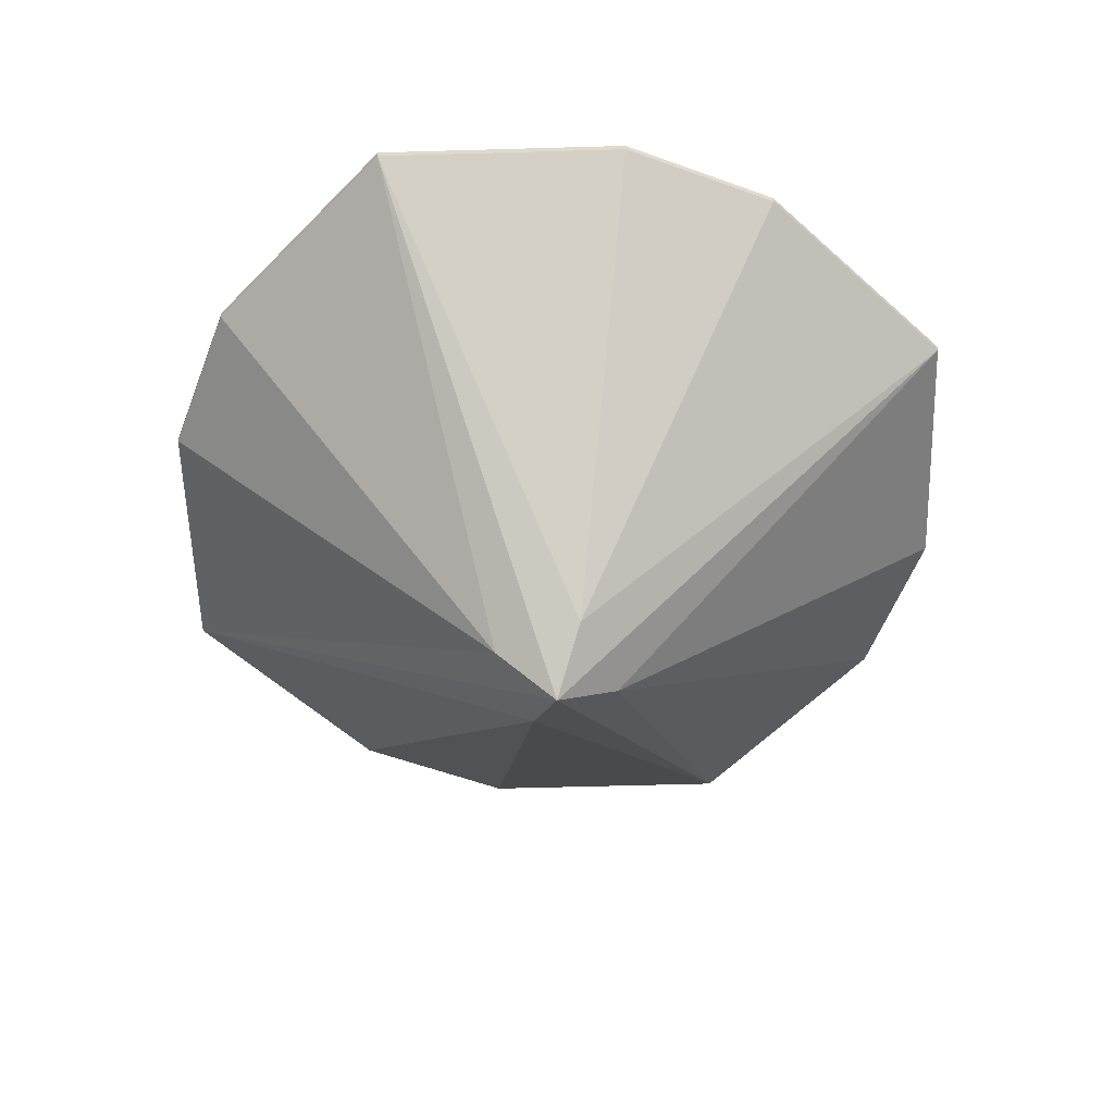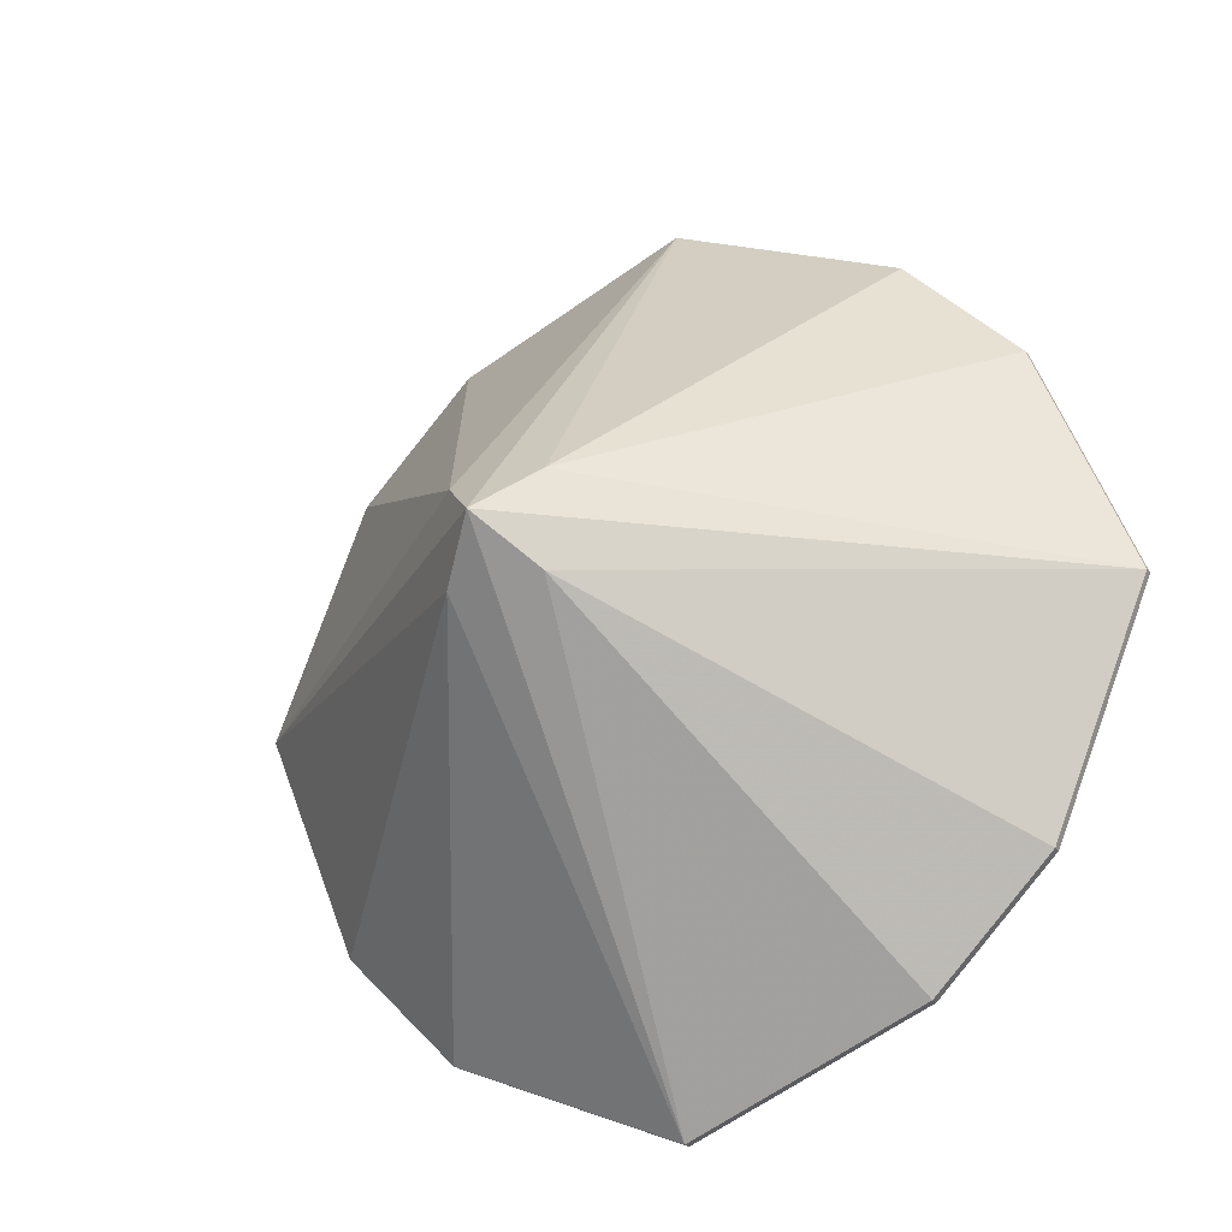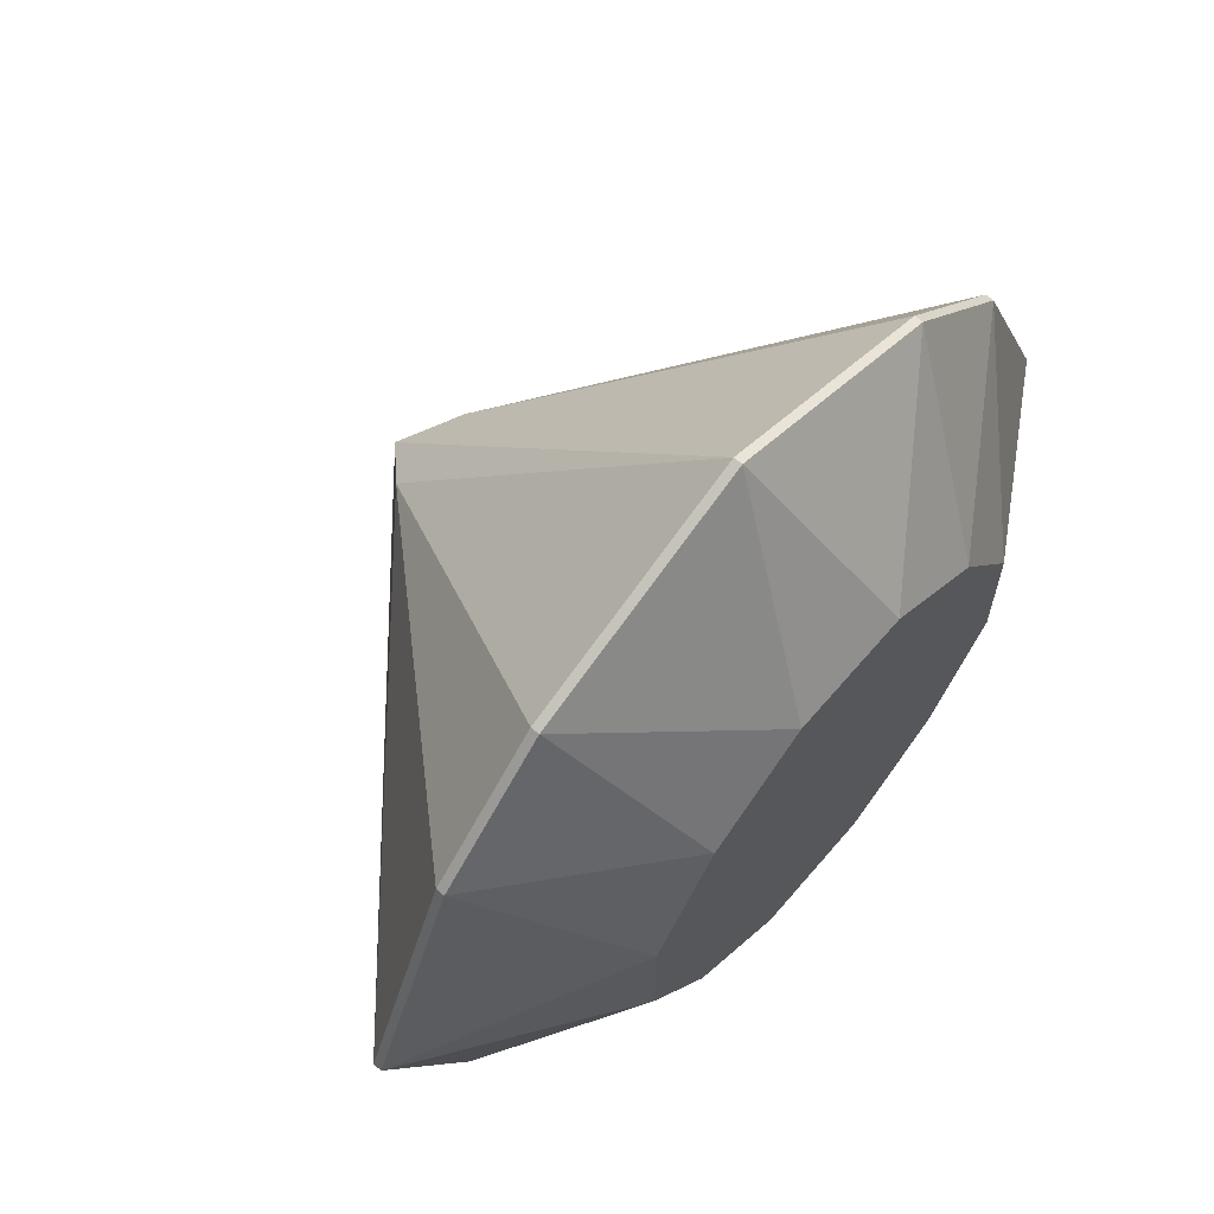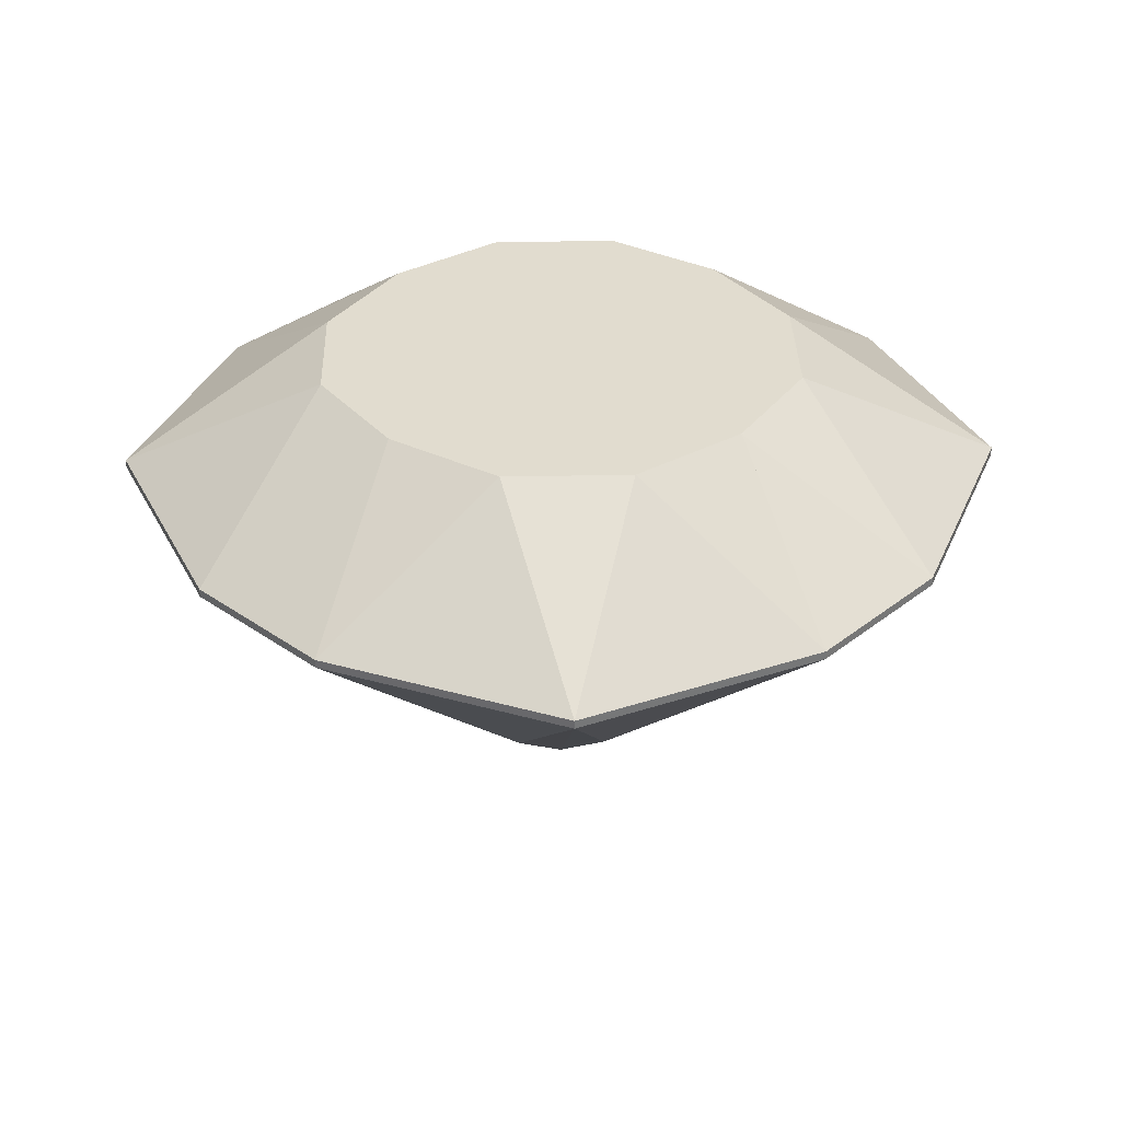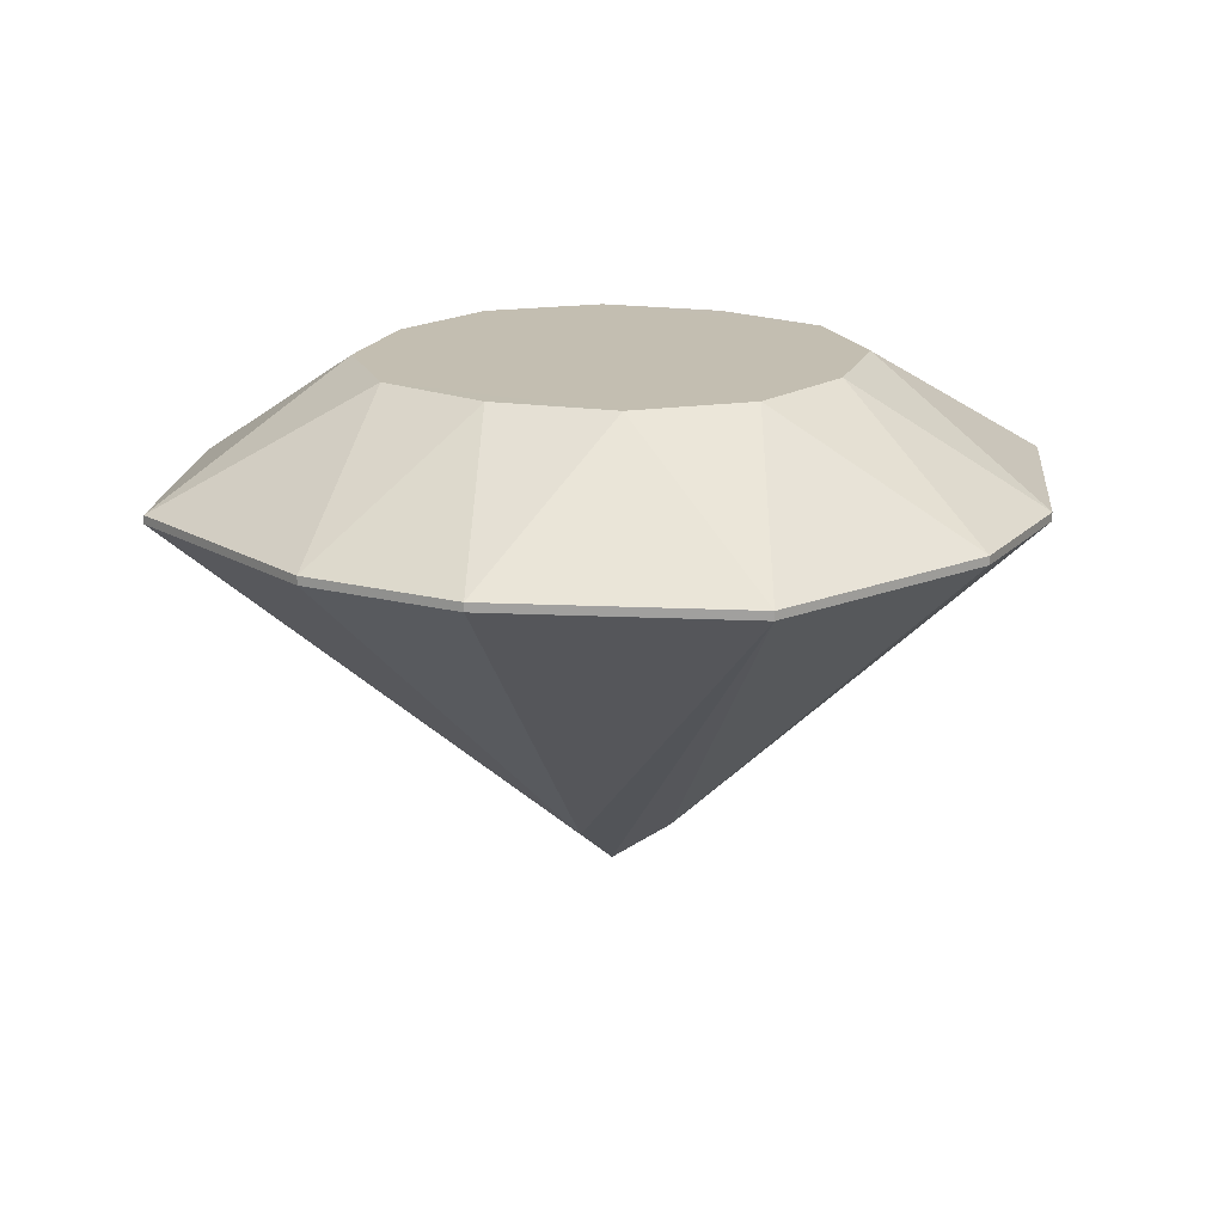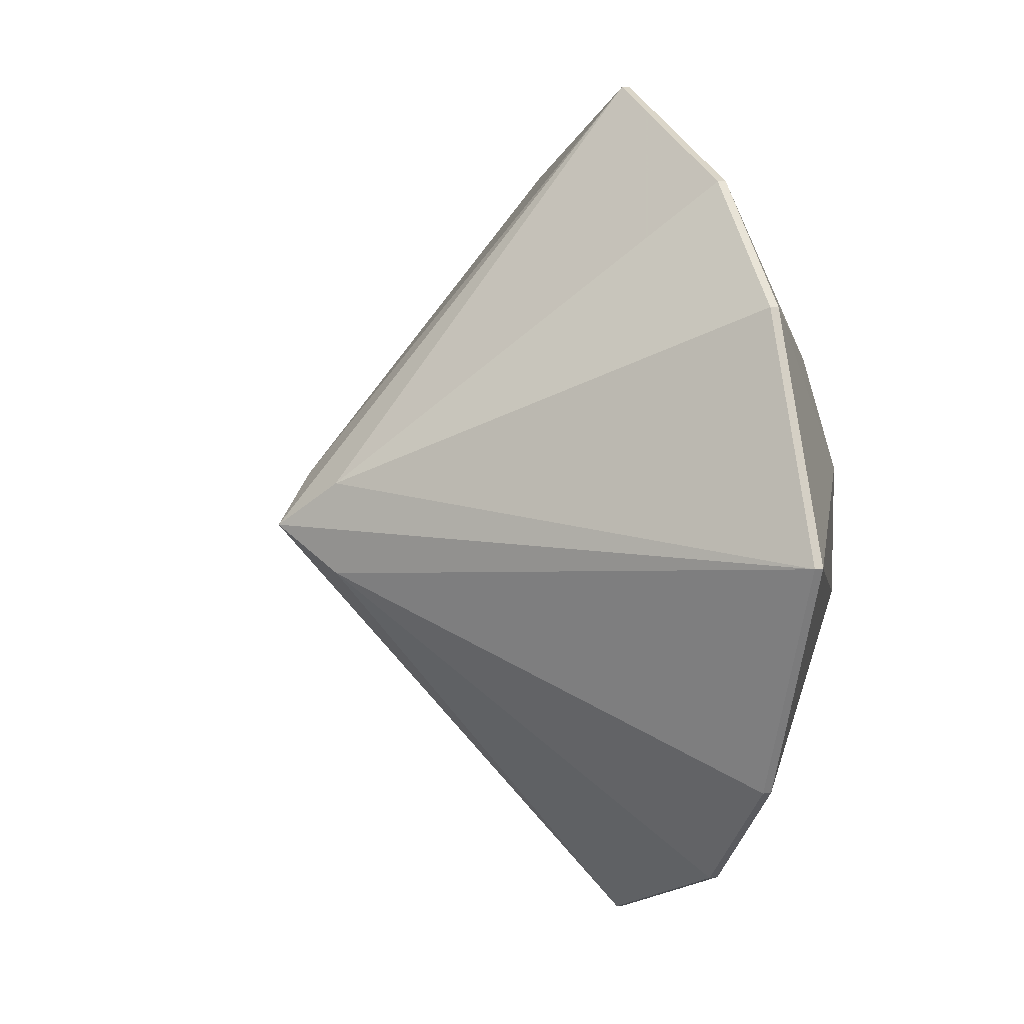
<metadata>
{"format":"obj","ext":"obj","renderer":"f3d","projection":"perspective","resolution":1024,"background":"white","views":[{"elev":-56.7,"azim":-65.8,"up":"+Z"},{"elev":-22.9,"azim":-151.7,"up":"+Y"},{"elev":65.5,"azim":-49.5,"up":"+Y"},{"elev":34.3,"azim":88.4,"up":"+Z"},{"elev":17.2,"azim":-17.1,"up":"+Z"},{"elev":8.1,"azim":-111.1,"up":"+Y"}]}
</metadata>
<code>
v 0.5663 0.8474 -0.01711
v 0.112 0.1131 -0.8243
v 7.8e-05 1.082 -0.01711
v 7.8e-05 0.00114 -0.9387
v 0.8464 0.5673 -0.01711
v 1.081 0.001141 -0.01711
v 0.112 -0.1108 -0.8243
v 0.5662 -0.8452 -0.01711
v 7.8e-05 -1.08 -0.01711
v -0.1118 -0.1108 -0.8243
v -0.8463 0.5673 -0.01711
v -0.1118 0.1131 -0.8243
v -1.081 0.001141 -0.01711
v -0.5661 0.8475 -0.01711
v 0.8464 -0.565 -0.01711
v -0.5661 -0.8452 -0.01711
v -0.8463 -0.565 -0.01711
v 7.8e-05 1.082 0.00379
v -0.5661 0.8475 0.003834
v 1.081 0.001141 0.00379
v 0.8464 0.5673 0.003834
v 0.8464 -0.565 0.003834
v -0.8463 0.5673 0.003834
v 0.4059 0.407 0.3011
v 0.5662 0.8475 0.003834
v -0.5661 -0.8452 0.003834
v 0.1523 0.5743 0.3023
v 0.5732 0.1533 0.3023
v 7.8e-05 -1.08 0.00379
v 0.5662 -0.8452 0.003834
v -1.081 0.001141 0.00379
v -0.8463 -0.565 0.003834
v -0.4057 0.407 0.3011
v 0.4052 0.4051 0.3024
v 0.4045 0.4056 0.3024
v 0.404 0.4063 0.3024
v 0.4059 -0.4047 0.3011
v 0.1523 -0.572 0.3023
v -0.4057 -0.4047 0.3011
v -0.5731 0.1533 0.3023
v -0.1521 0.5743 0.3023
v -0.4043 0.4056 0.3024
v -0.405 0.4051 0.3024
v 0.5732 -0.1511 0.3023
v 0.404 -0.404 0.3024
v 0.4045 -0.4032 0.3024
v -0.1521 -0.572 0.3023
v -0.5731 -0.1511 0.3023
v -0.4038 0.4063 0.3024
v -0.405 -0.4028 0.3024
v -0.4043 -0.4033 0.3024
v -0.4038 -0.404 0.3024
v 0.4052 -0.4028 0.3024
f 1 2 3
f 4 3 2
f 2 5 6
f 4 2 6
f 4 6 7
f 7 8 9
f 4 7 9
f 4 9 10
f 11 12 13
f 4 10 13
f 12 3 4
f 4 13 12
f 12 14 3
f 15 7 6
f 1 5 2
f 16 10 9
f 15 8 7
f 10 17 13
f 16 17 10
f 11 14 12
f 18 14 19
f 18 1 3
f 20 5 21
f 5 1 21
f 20 15 6
f 15 22 8
f 23 14 11
f 24 21 25
f 16 26 17
f 18 27 25
f 28 20 21
f 29 8 30
f 29 16 9
f 31 17 32
f 31 11 13
f 23 33 19
f 25 27 34
f 24 35 34
f 24 35 36
f 21 36 28
f 37 30 22
f 38 29 30
f 39 32 26
f 31 40 23
f 41 18 19
f 33 42 43
f 19 43 41
f 41 27 18
f 20 44 22
f 22 44 45
f 37 46 45
f 28 44 20
f 29 47 26
f 48 31 32
f 23 40 49
f 33 42 49
f 48 40 31
f 26 47 50
f 39 51 50
f 39 51 52
f 32 52 48
f 38 47 29
f 37 46 53
f 30 53 38
f 47 48 51
f 40 48 47
f 38 40 47
f 46 40 38
f 42 40 46
f 44 42 46
f 41 42 44
f 28 41 44
f 27 41 28
f 35 27 28
f 25 21 1
f 26 32 17
f 22 30 8
f 18 3 14
f 18 25 1
f 20 6 5
f 20 22 15
f 23 19 14
f 29 9 8
f 29 26 16
f 31 13 17
f 31 23 11

</code>
